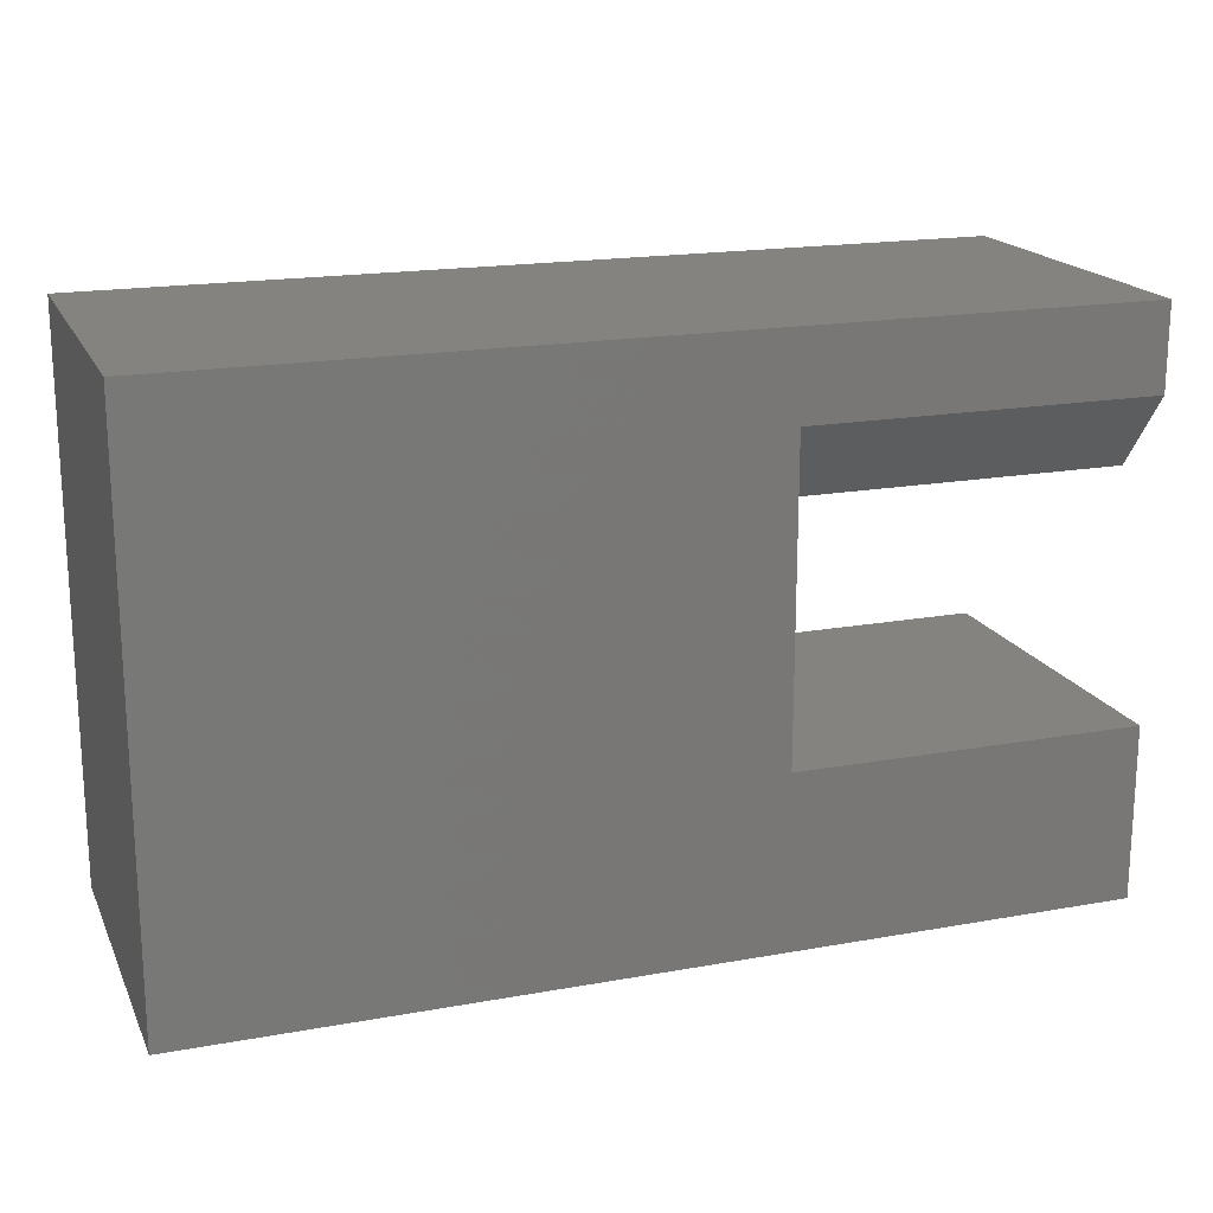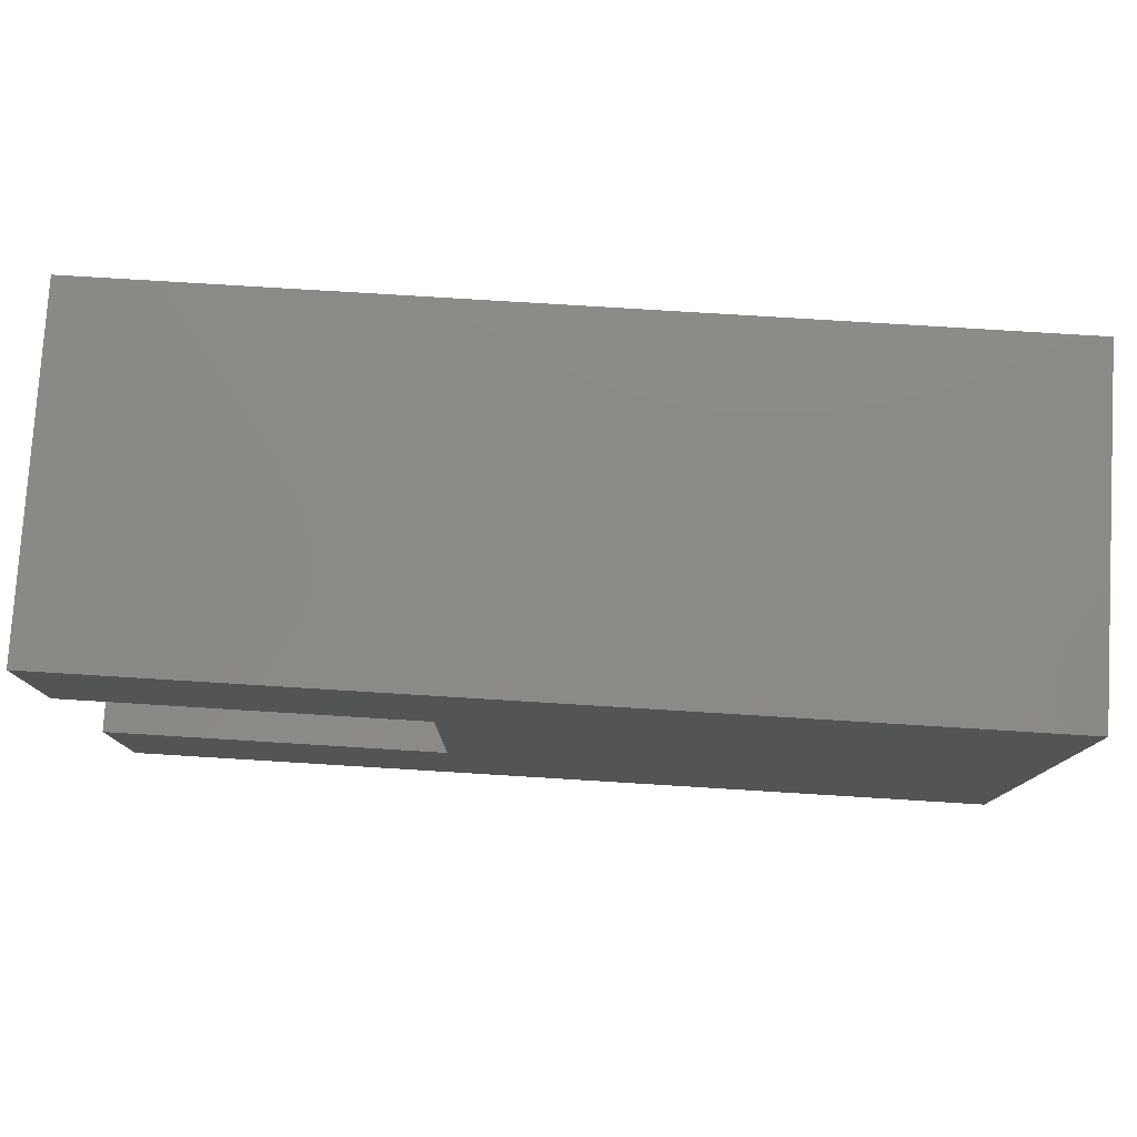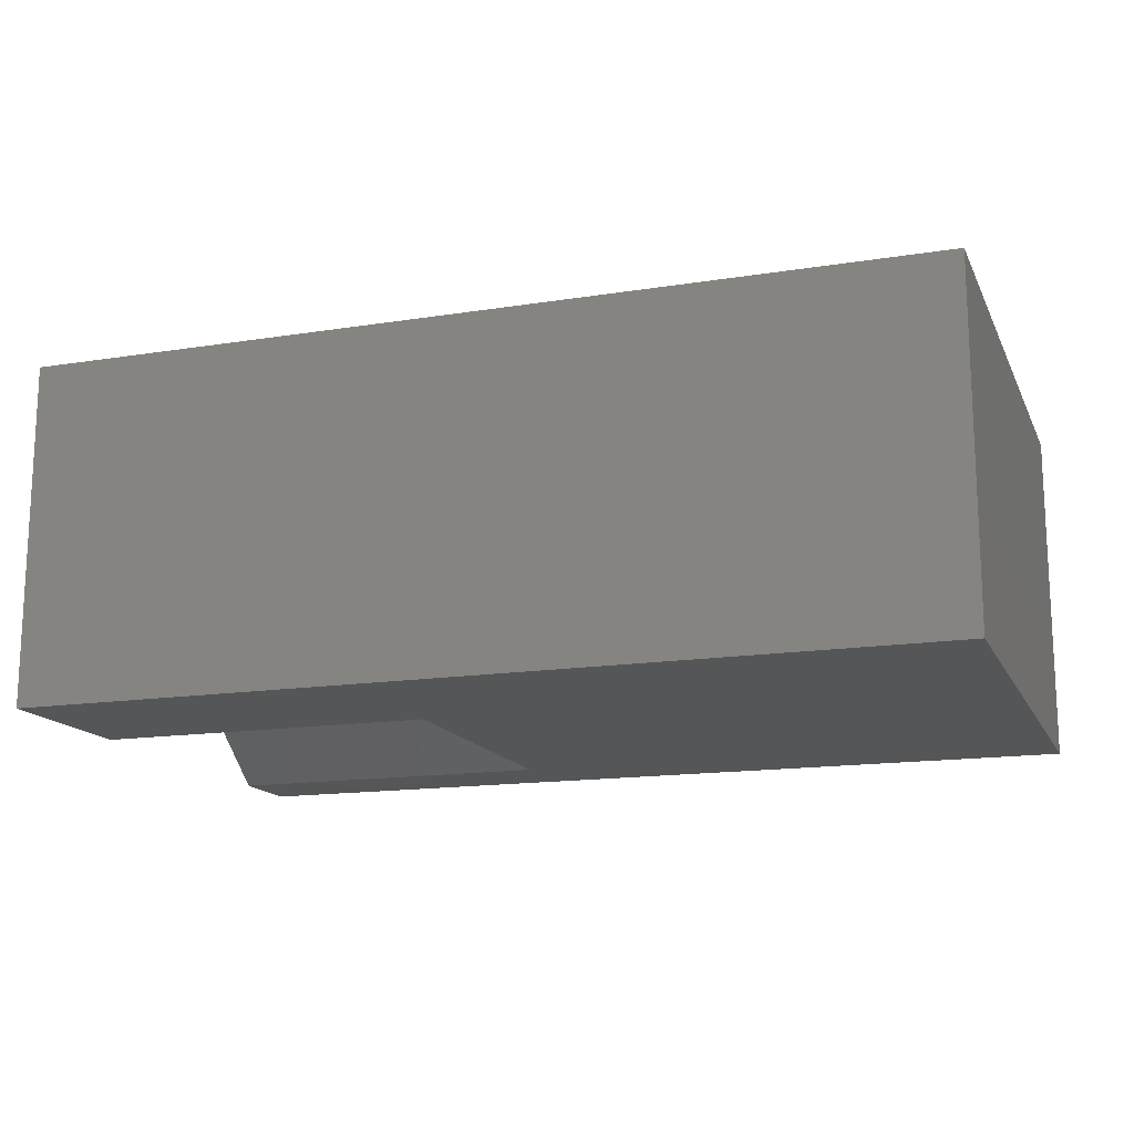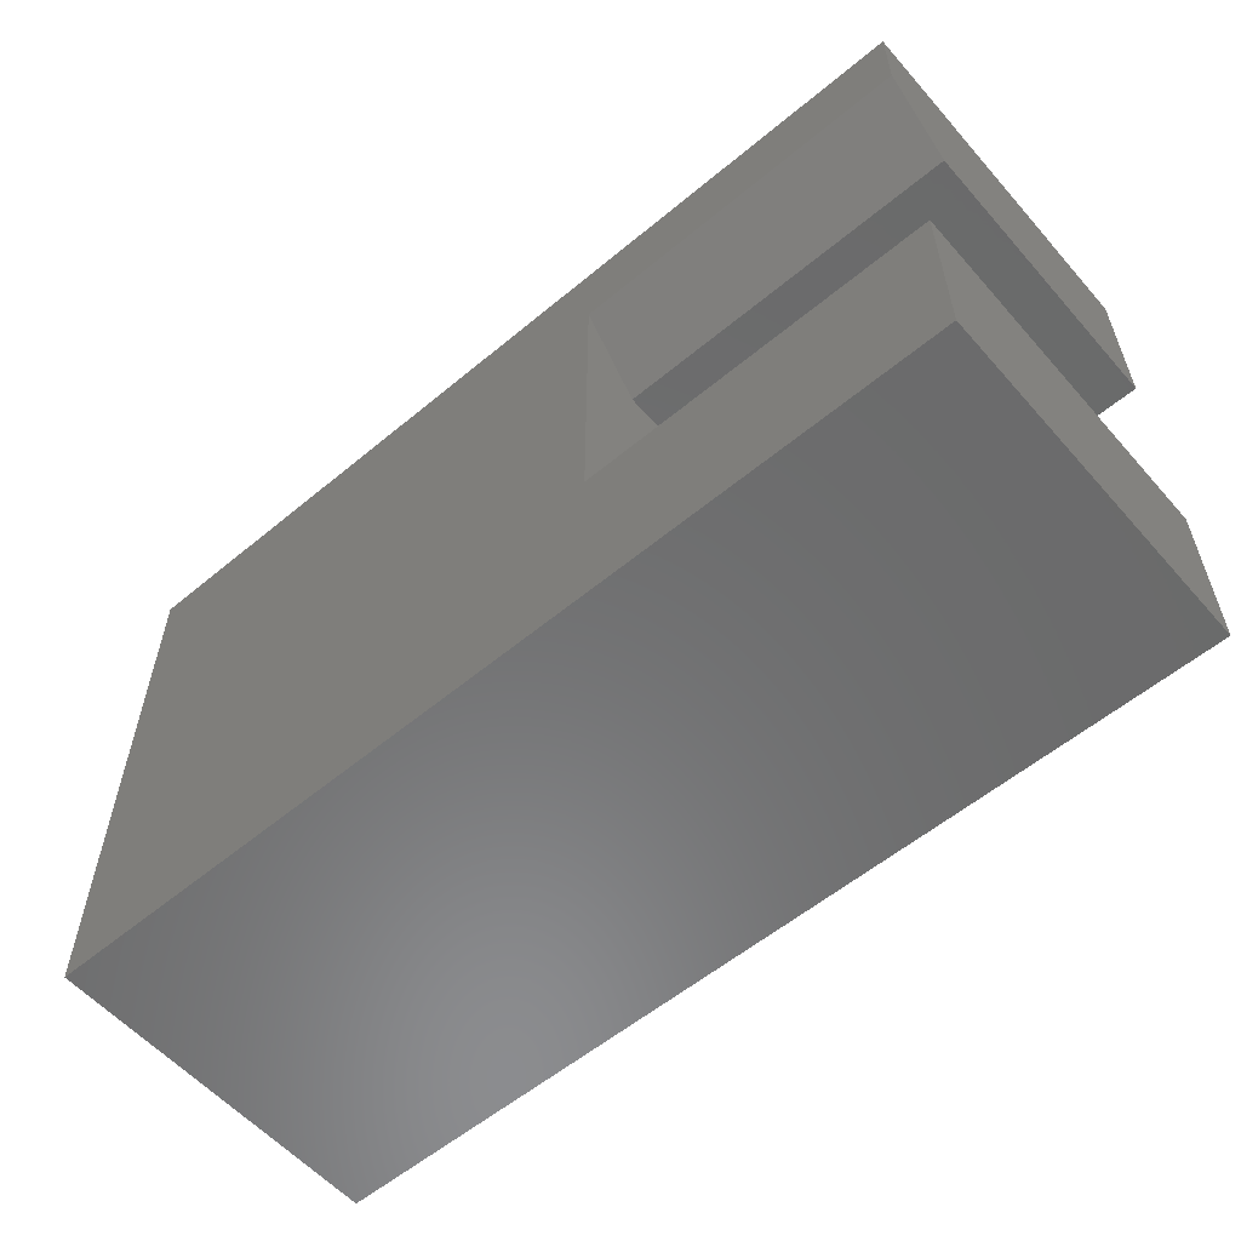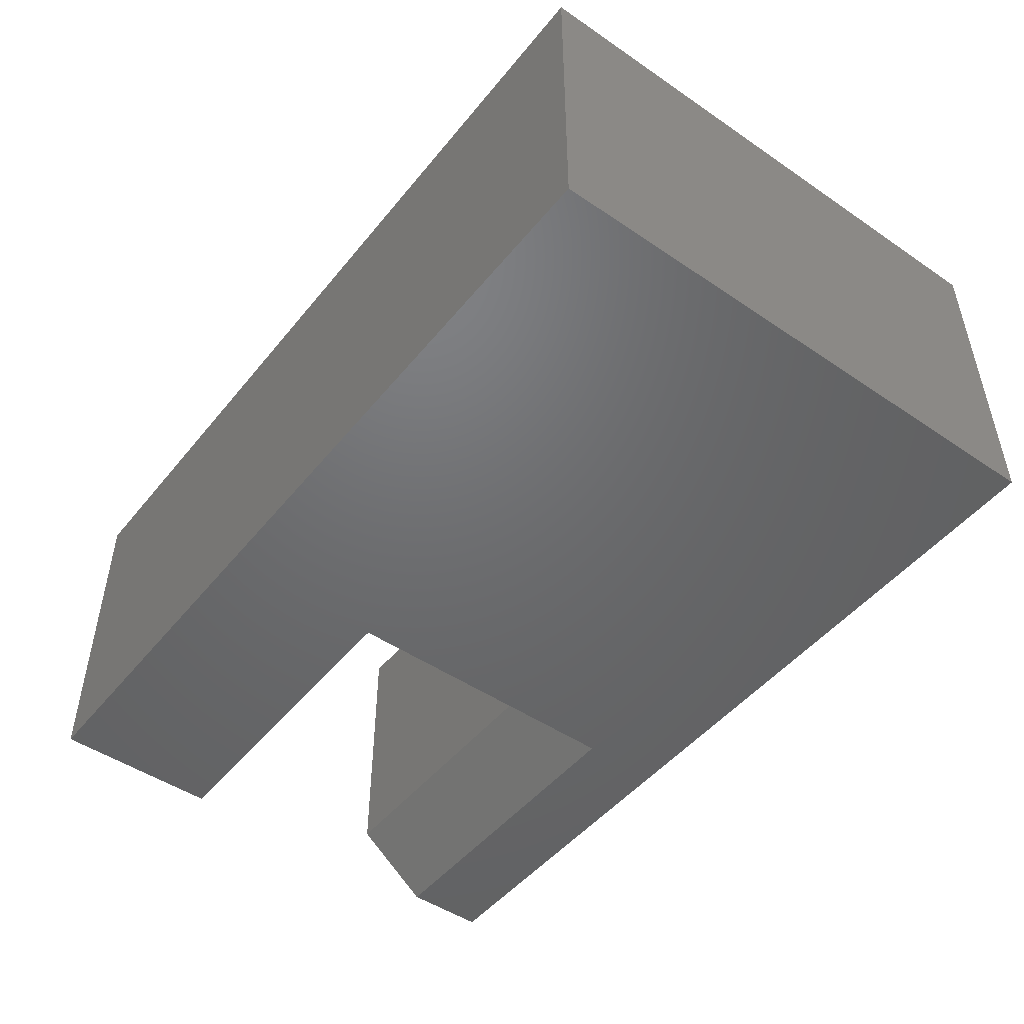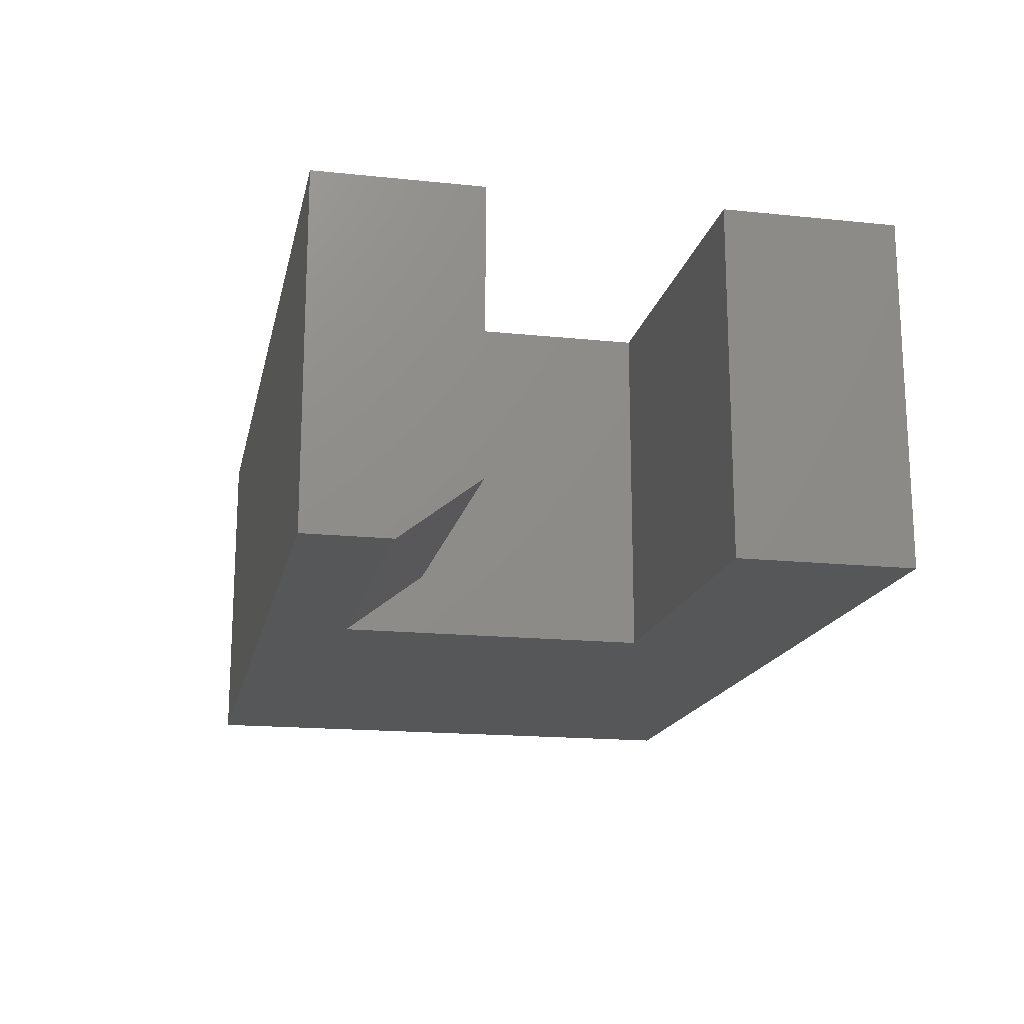
<metadata>
{"format":"stl","ext":"stl","renderer":"f3d","projection":"perspective","resolution":1024,"background":"white","views":[{"elev":18.3,"azim":-19.2,"up":"+Z"},{"elev":78.4,"azim":-176.5,"up":"+Z"},{"elev":-15.1,"azim":-161.3,"up":"+Y"},{"elev":-57.4,"azim":40.8,"up":"+Z"},{"elev":-48.5,"azim":-127.2,"up":"+Y"},{"elev":-16.9,"azim":78.2,"up":"+Y"}]}
</metadata>
<code>
# stl→obj: 18 verts, 32 faces
v 0.75 -0.4453 0.1376
v 0.75 7.789e-17 0.1376
v 0.303 -0.4453 0.1376
v 0.303 5.308e-17 0.1376
v 0.75 -0.4453 -0.08594
v -0.4297 -0.4453 -0.08594
v -0.4297 -0.4453 0.6467
v 0.303 -0.4453 0.5372
v 0.75 -0.4453 0.6467
v 0.75 -0.4453 0.5372
v 0.75 1.062e-16 0.6467
v 0.75 9.444e-17 0.4356
v 0.75 -0.3672 0.4356
v 0.303 -0.3672 0.4356
v 0.303 6.962e-17 0.4356
v -0.4297 4.067e-17 0.6467
v -0.4297 0 -0.08594
v 0.75 6.549e-17 -0.08594
f 1 2 3
f 3 2 4
f 5 1 6
f 6 1 3
f 6 3 7
f 7 3 8
f 7 8 9
f 9 8 10
f 11 9 12
f 12 9 10
f 12 10 13
f 14 15 13
f 13 15 12
f 4 15 3
f 3 15 14
f 3 14 8
f 7 16 6
f 6 16 17
f 10 8 13
f 13 8 14
f 17 2 18
f 2 17 4
f 4 17 16
f 4 16 15
f 15 16 11
f 15 11 12
f 9 11 7
f 7 11 16
f 5 18 1
f 1 18 2
f 6 17 5
f 5 17 18

</code>
